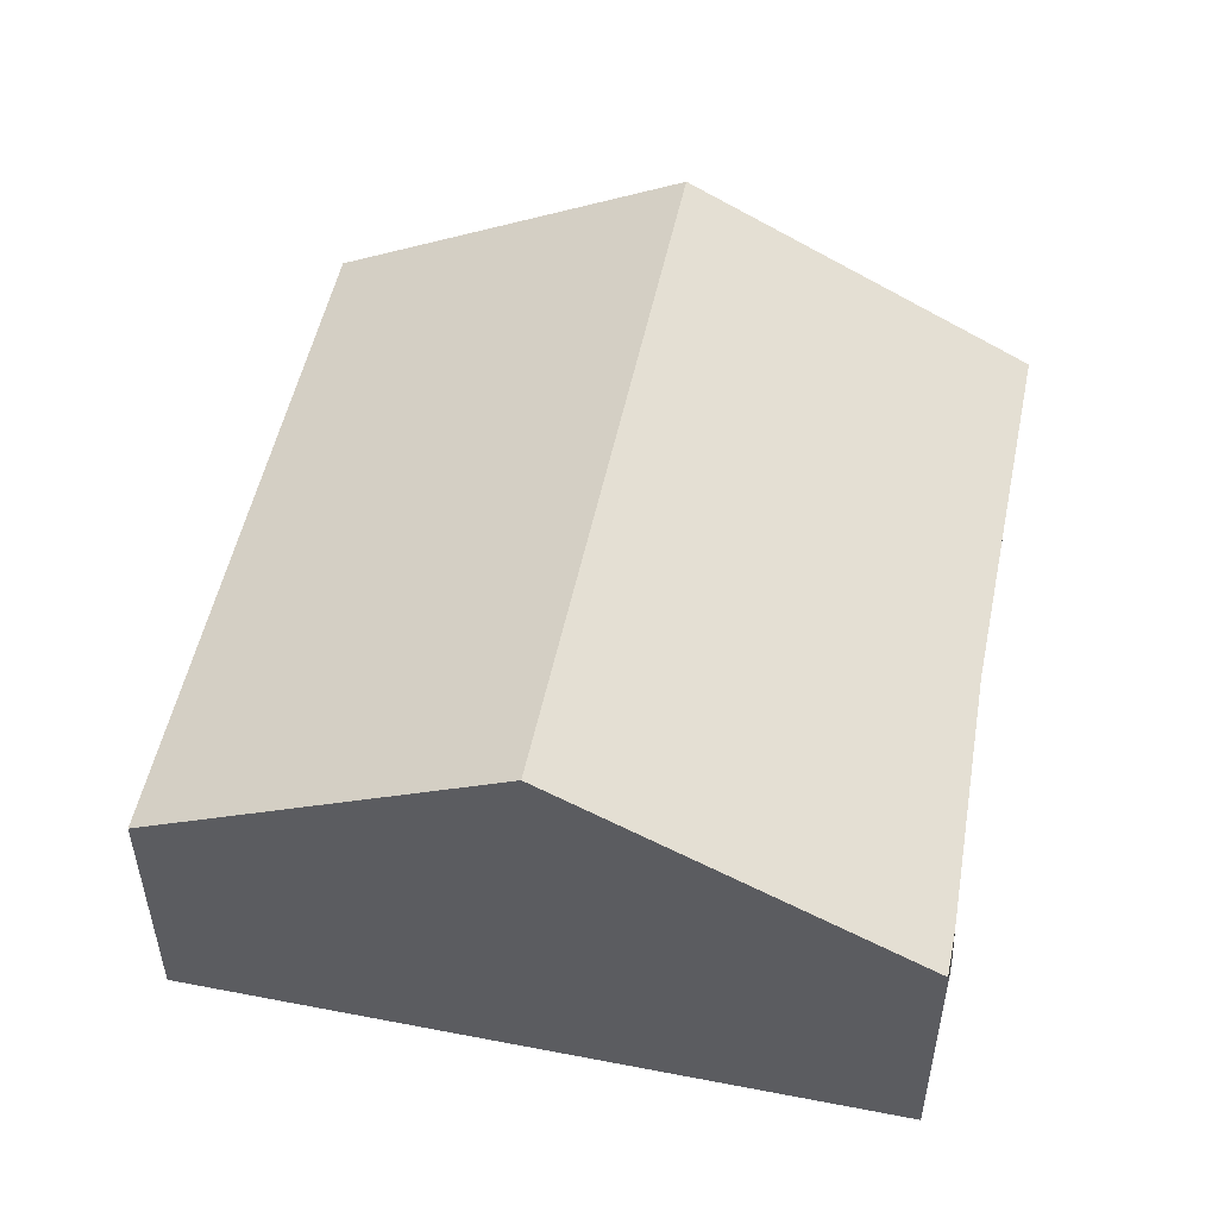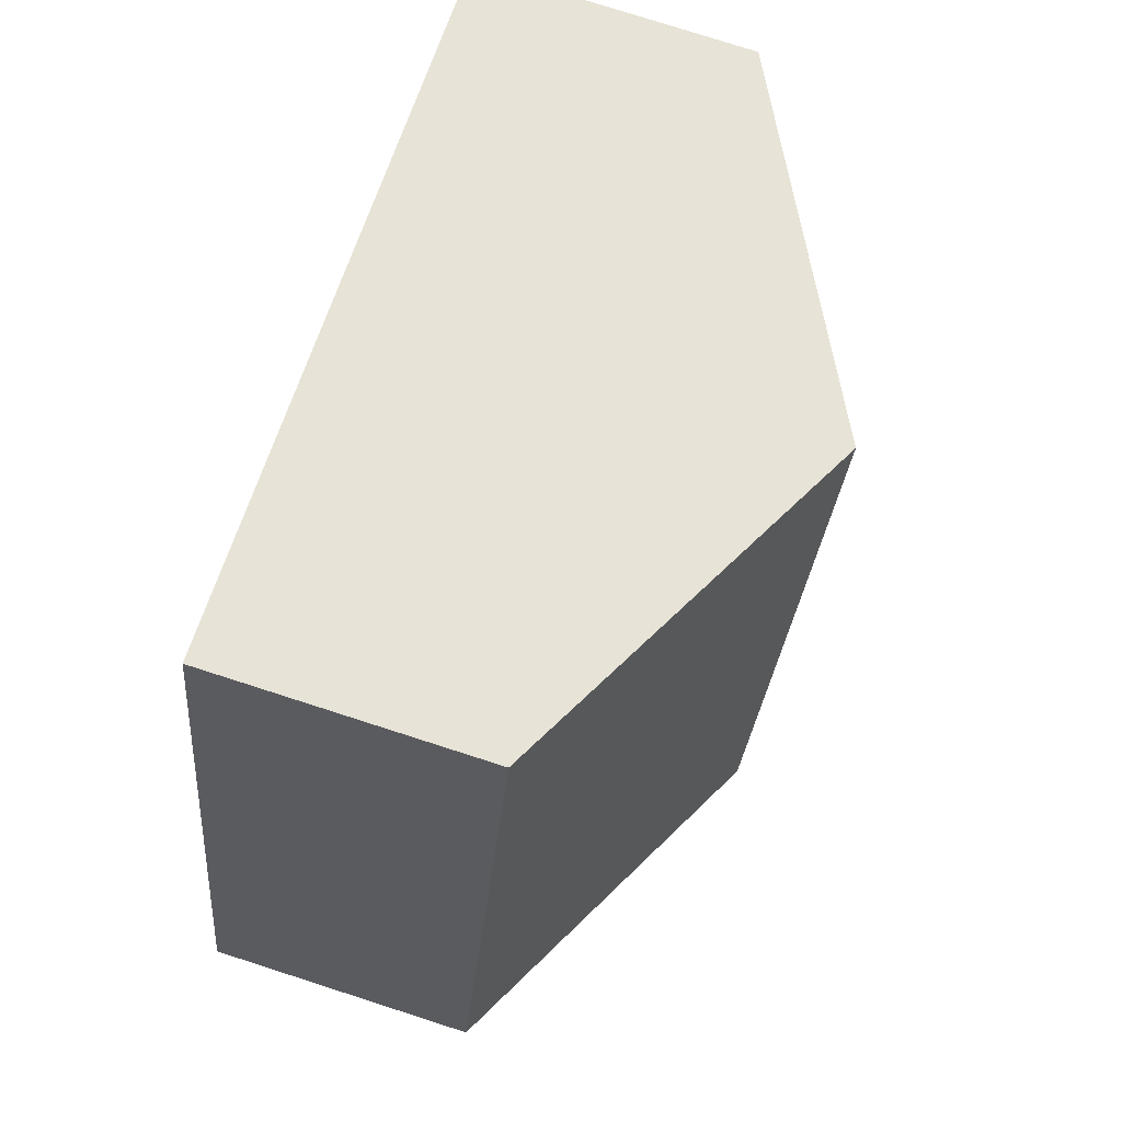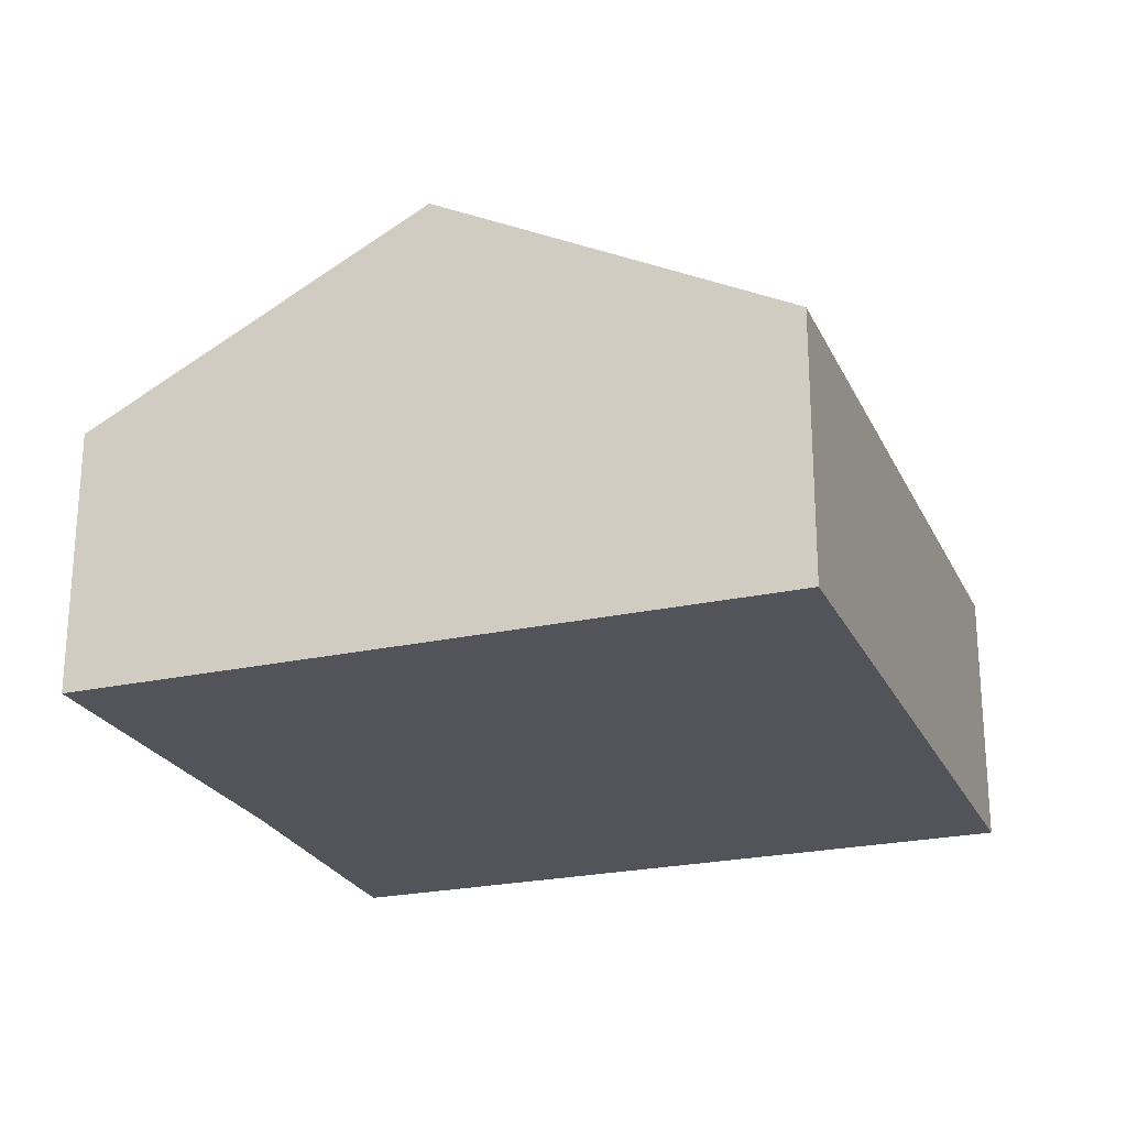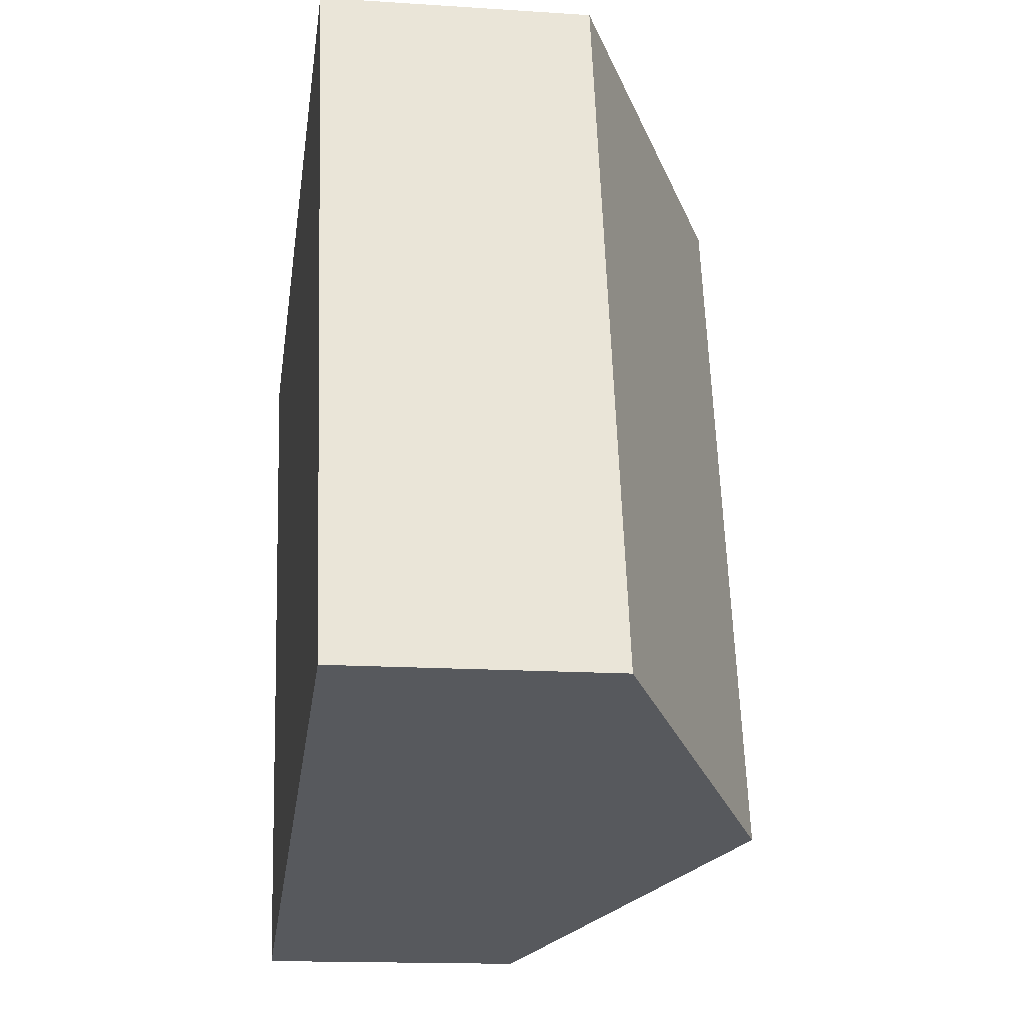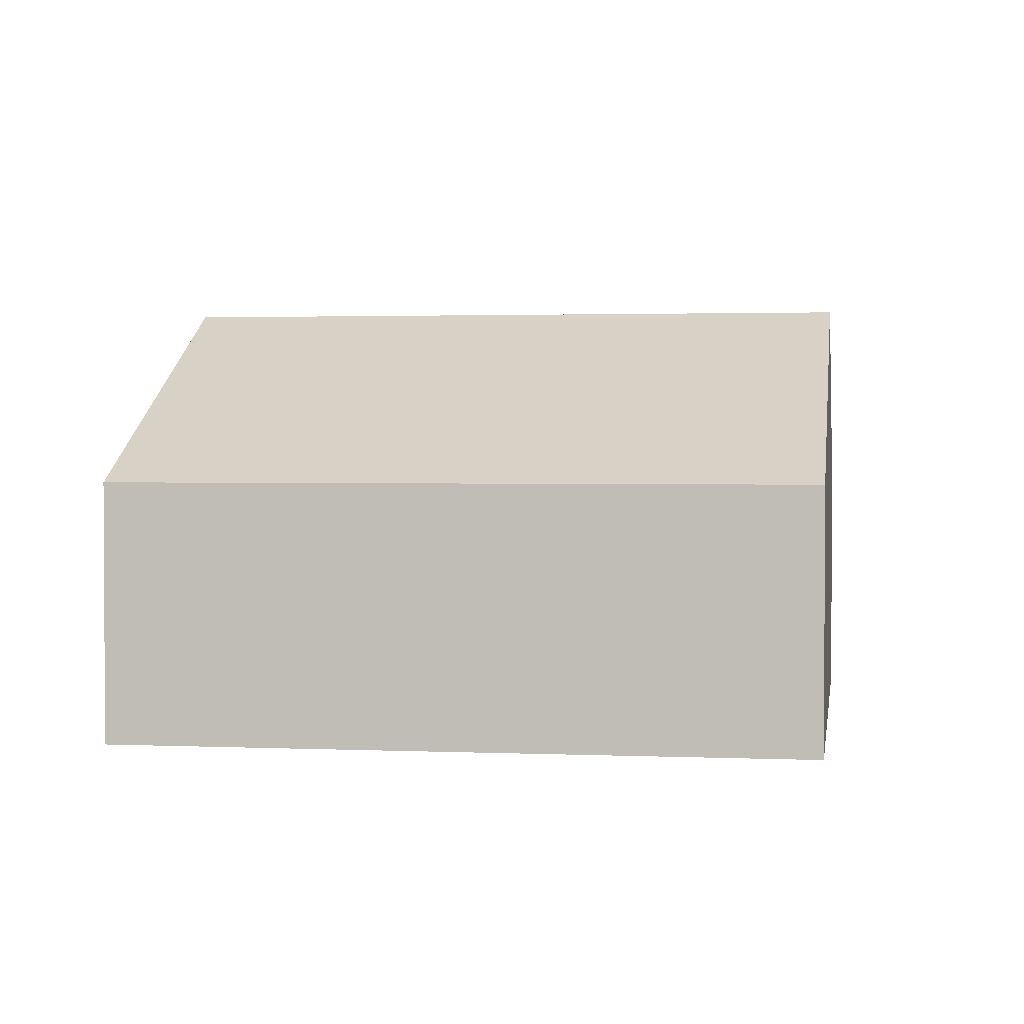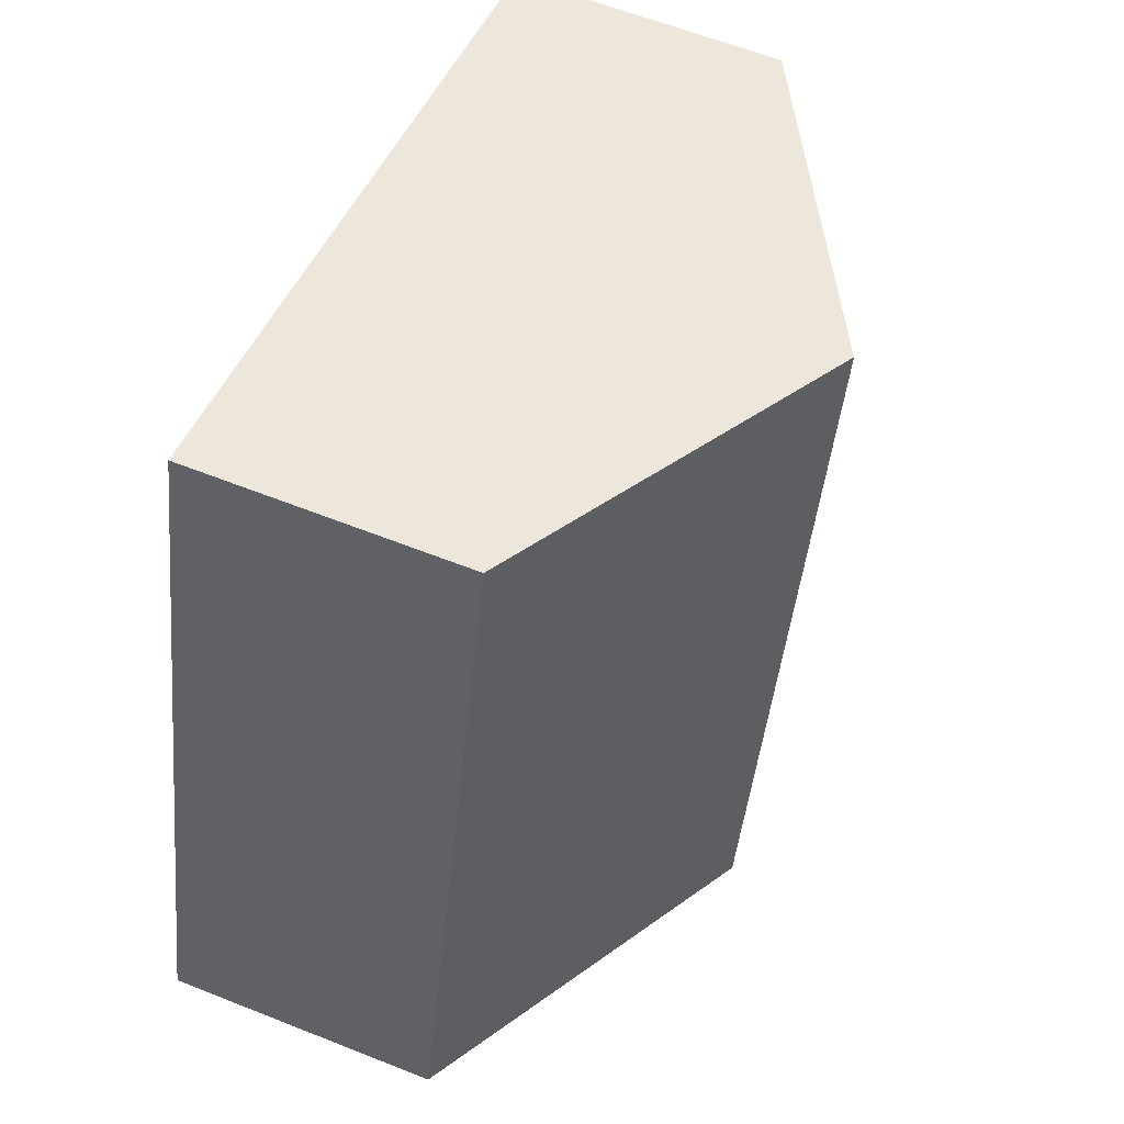
<metadata>
{"format":"obj","ext":"obj","renderer":"f3d","projection":"perspective","resolution":1024,"background":"white","views":[{"elev":52.1,"azim":177.2,"up":"+Y"},{"elev":77.8,"azim":107.8,"up":"+Z"},{"elev":-23.7,"azim":5.8,"up":"+Y"},{"elev":-15.1,"azim":81.9,"up":"+Z"},{"elev":2.0,"azim":84.1,"up":"+Y"},{"elev":61.0,"azim":112.1,"up":"+Z"}]}
</metadata>
<code>
v  5.752 7.476 1.495
v  1.684 4.448 -6.476
v  0 4.447 2.723e-16
v  8.764 7.476 -10.1
v  2.645 4.36 -10.86
v  2.845 4.36 -11.63
v  11.57 4.411 3.008
v  14.59 4.411 -8.582
v  2.827 7.126e-16 -11.64
v  2.749 4.35 -11.34
v  2.827 4.35 -11.64
v  2.749 6.943e-16 -11.34
v  1.684 3.965e-16 -6.476
v  2.645 6.651e-16 -10.86
v  0 0 0
v  5.752 -9.154e-17 1.495
v  11.57 -1.842e-16 3.008
v  14.59 5.255e-16 -8.582
v  8.764 6.181e-16 -10.1
v  2.845 7.123e-16 -11.63
g defaultobject
f 1 2 3
f 2 1 4
f 2 4 5
f 5 4 6
f 7 4 1
f 4 7 8
f 9 10 11
f 10 9 12
f 12 5 10
f 5 12 2
f 2 12 13
f 13 12 14
f 13 3 2
f 3 13 15
f 15 1 3
f 1 15 16
f 1 16 7
f 7 16 17
f 17 8 7
f 8 17 18
f 18 4 8
f 4 18 19
f 4 19 6
f 6 19 20
f 6 20 11
f 11 20 9
f 16 18 17
f 18 16 15
f 18 15 13
f 18 13 14
f 18 14 12
f 18 12 19
f 19 12 20
f 20 12 9

</code>
